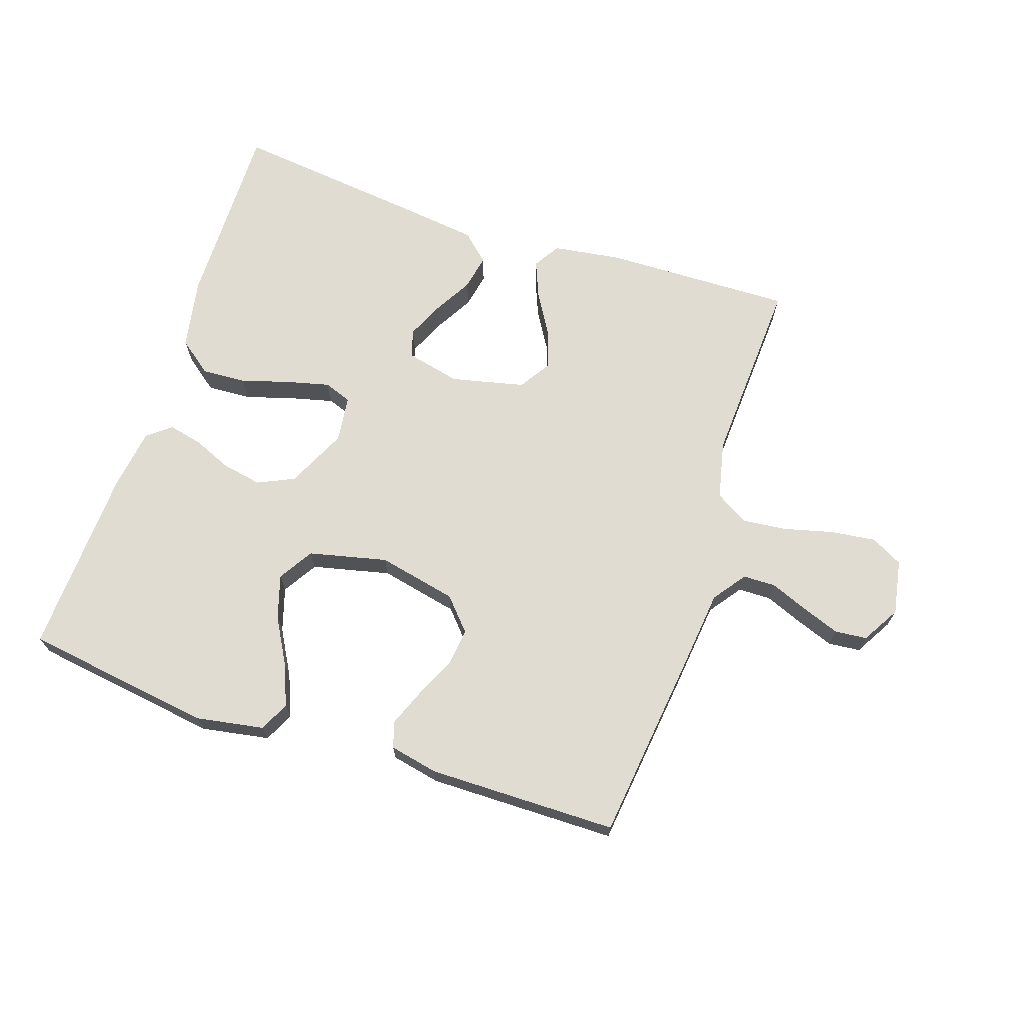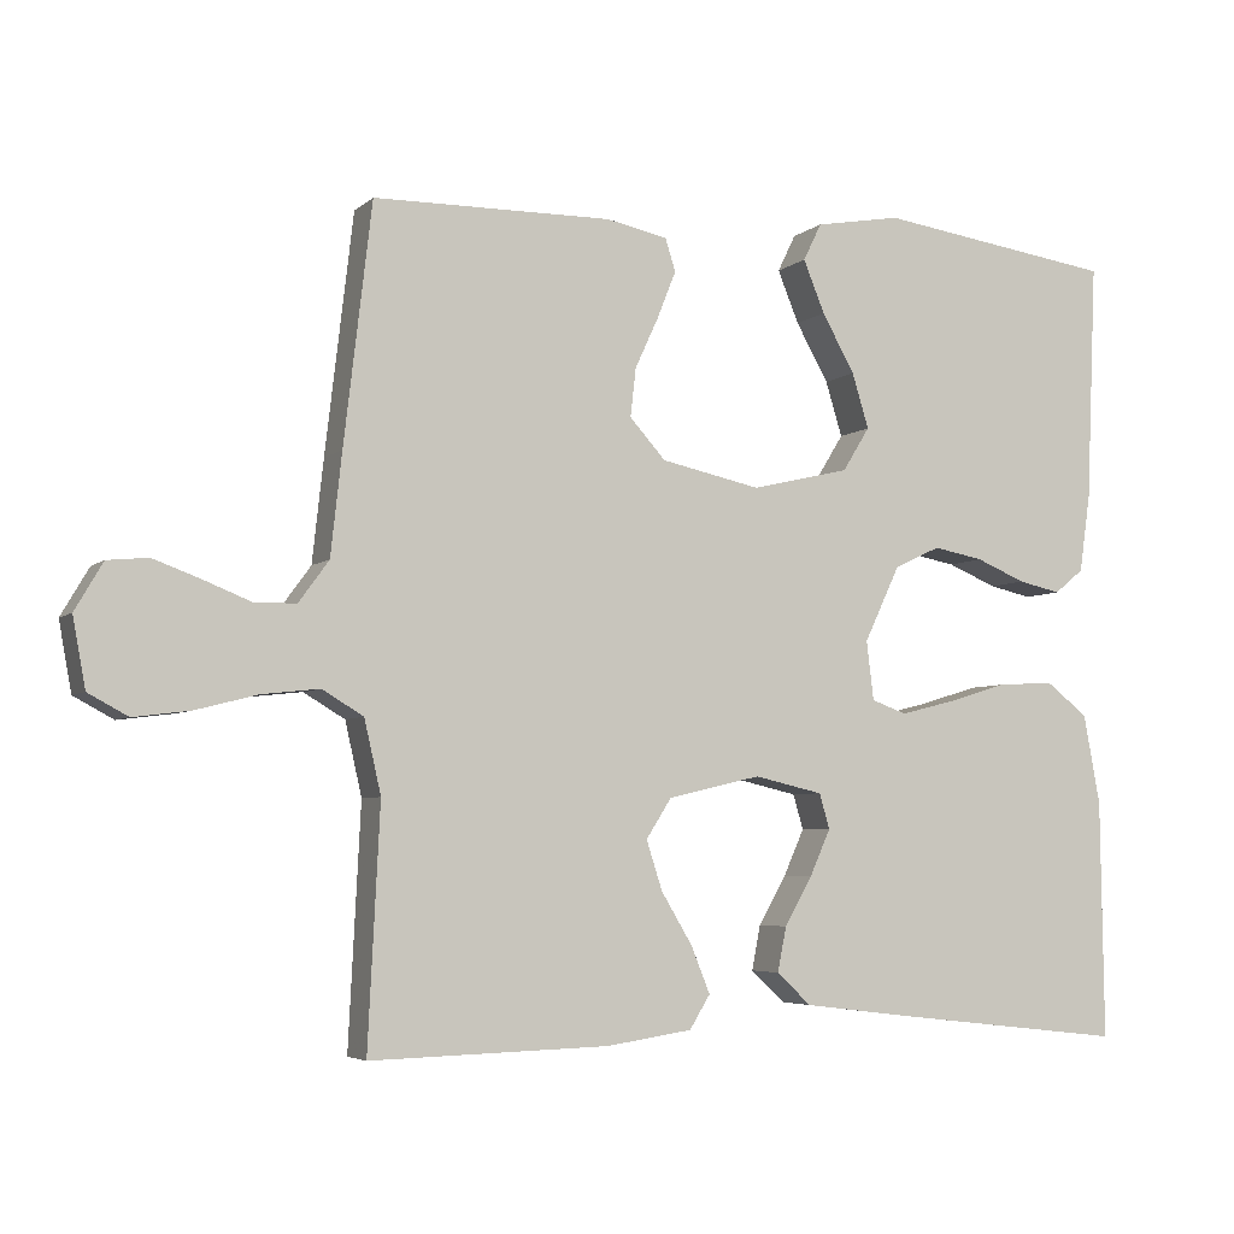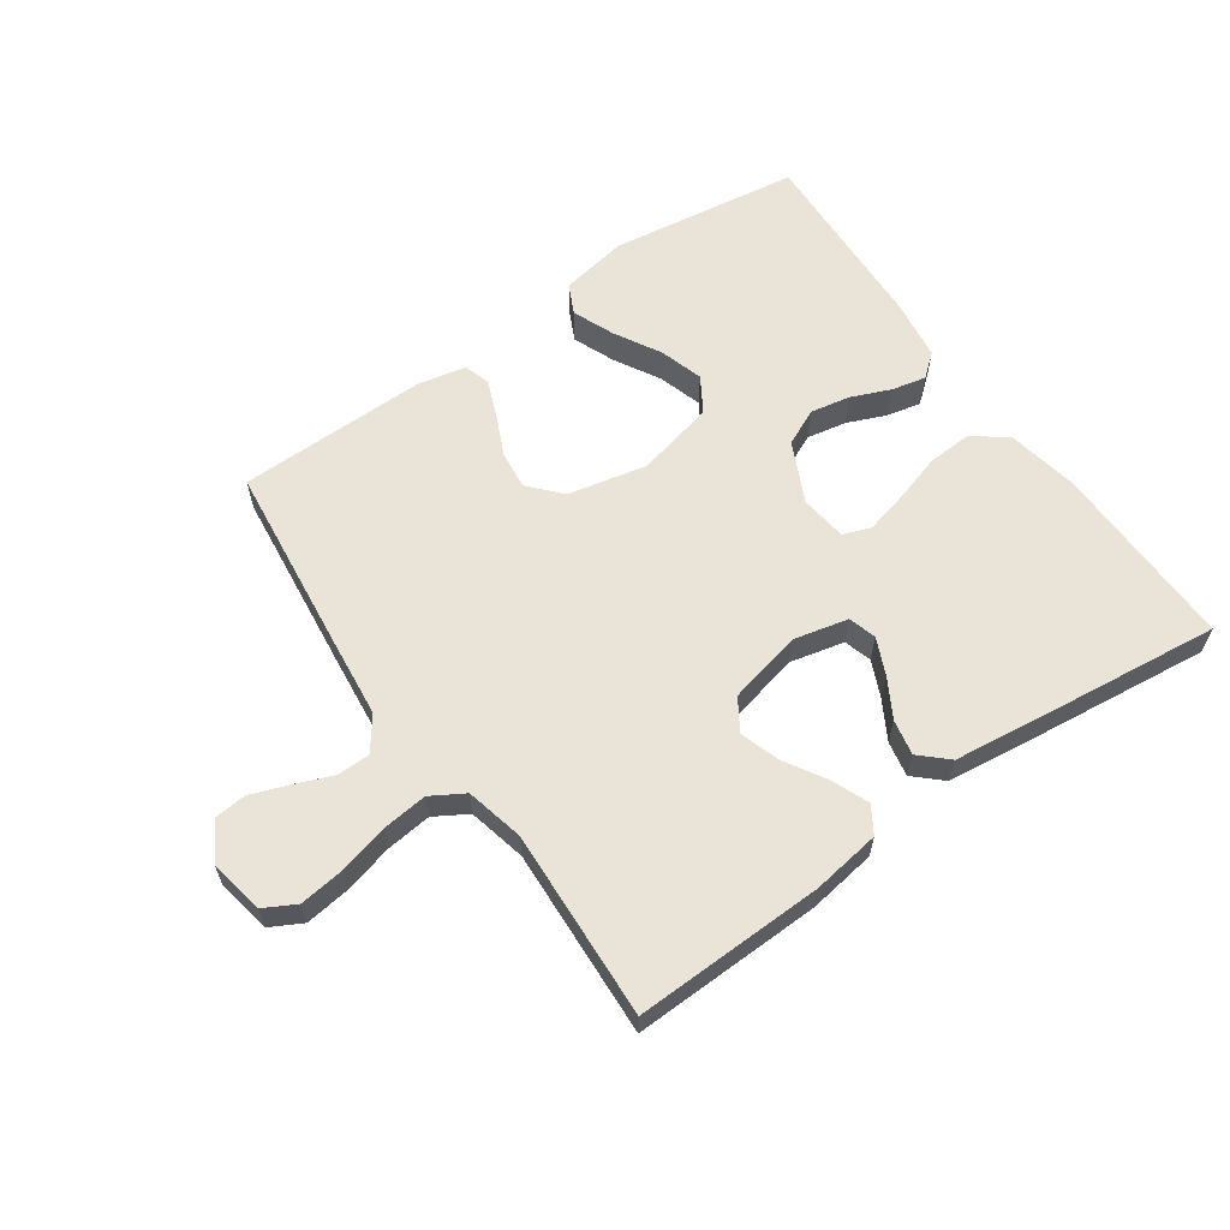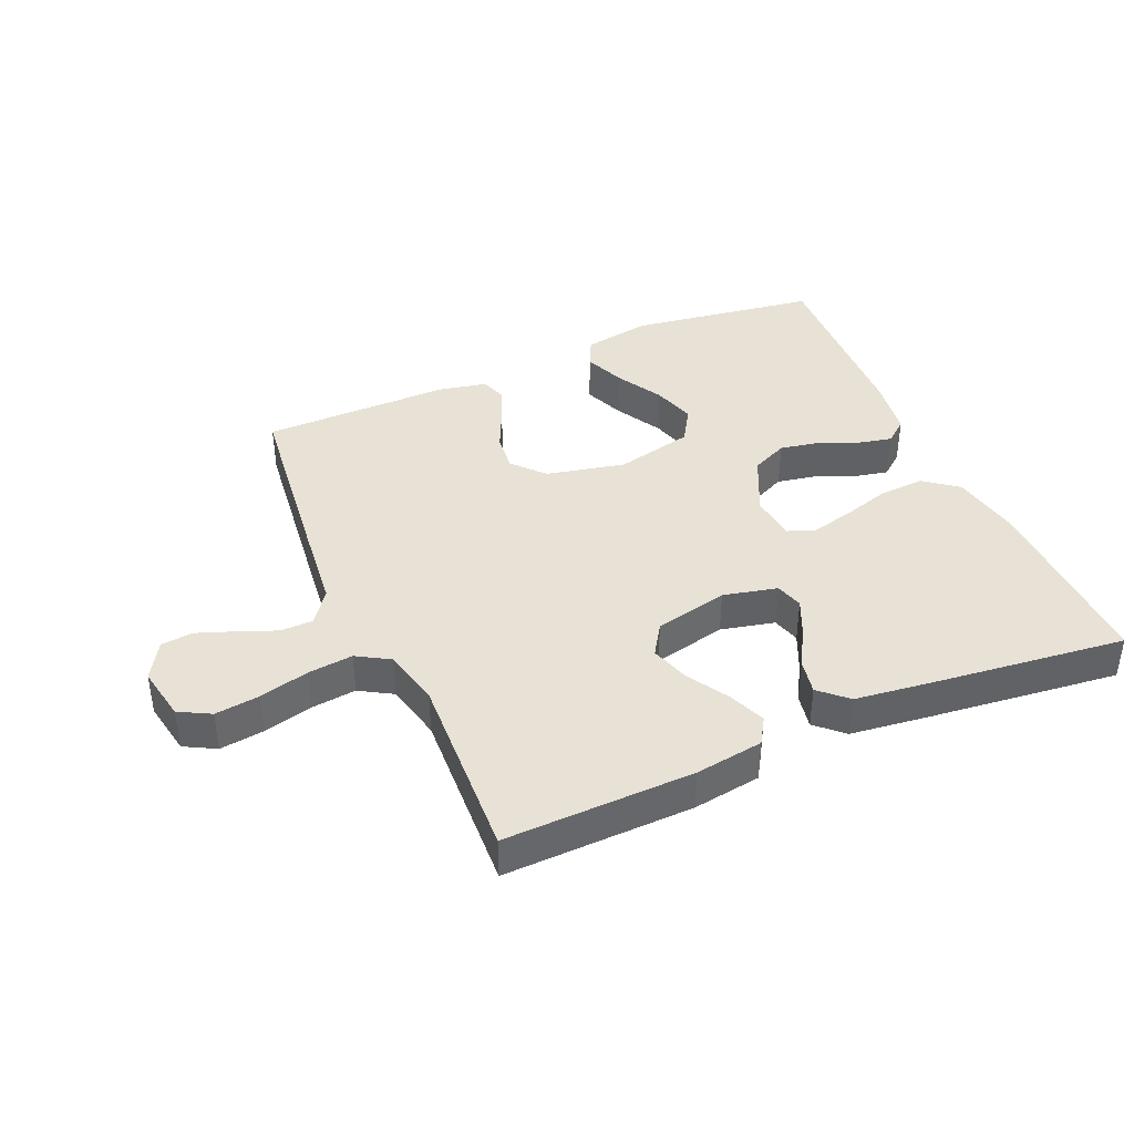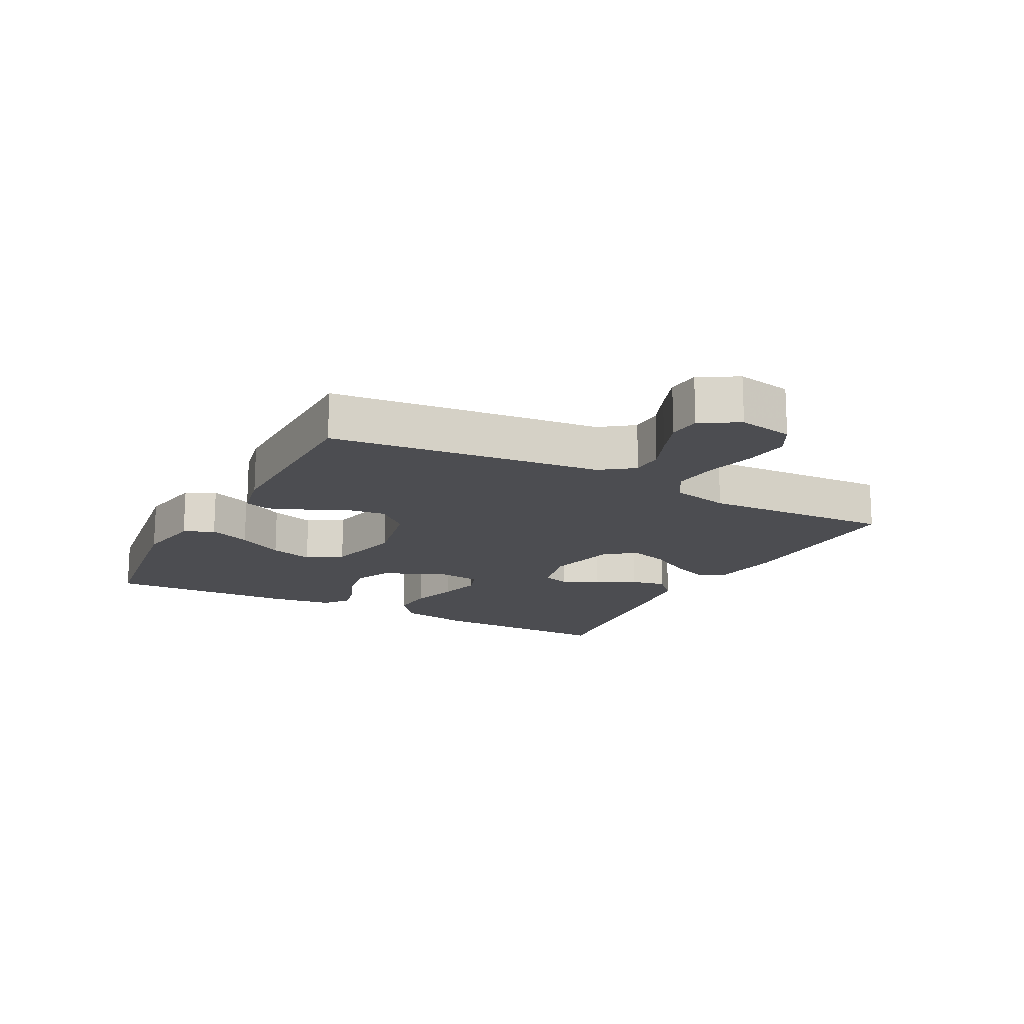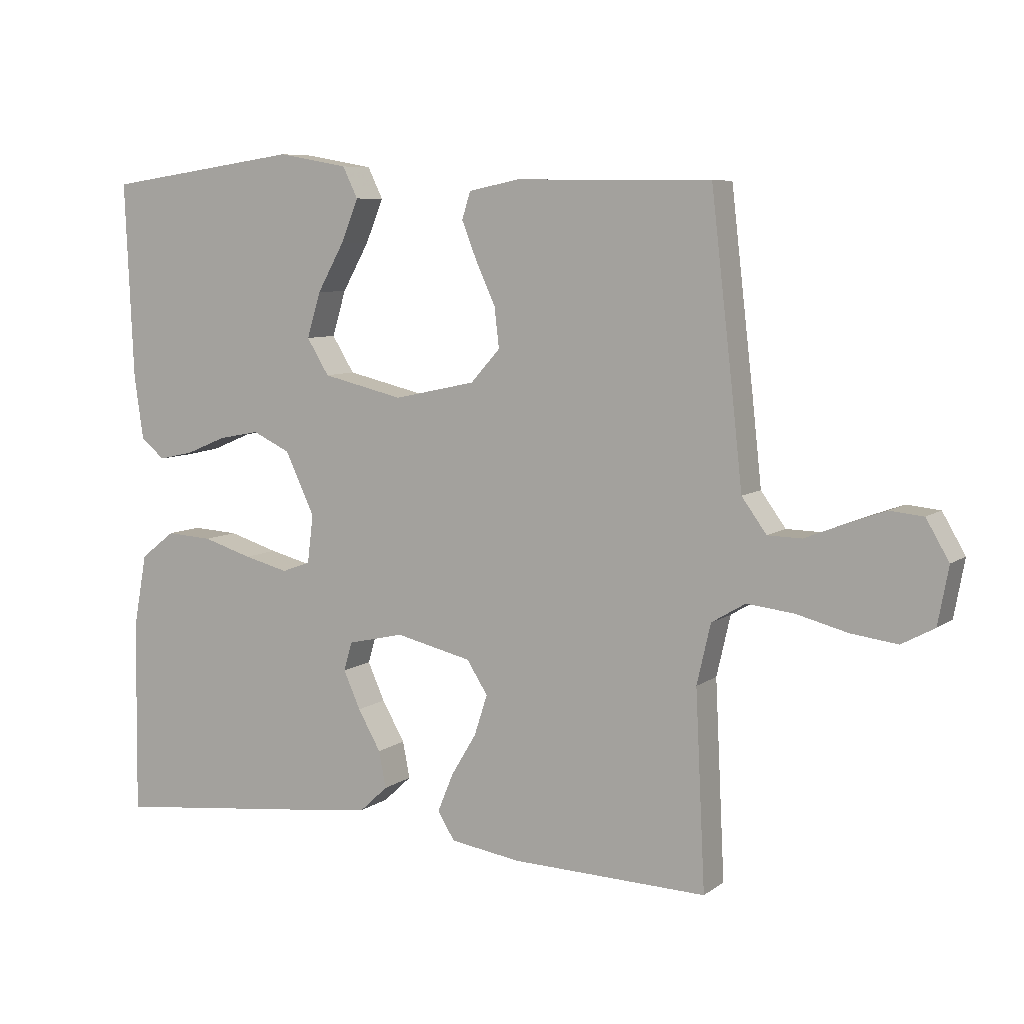
<metadata>
{"format":"obj","ext":"obj","renderer":"f3d","projection":"perspective","resolution":1024,"background":"white","views":[{"elev":69.3,"azim":18.5,"up":"+Y"},{"elev":-4.9,"azim":156.1,"up":"+Z"},{"elev":61.2,"azim":145.0,"up":"+Y"},{"elev":40.1,"azim":156.5,"up":"+Y"},{"elev":-16.1,"azim":62.2,"up":"+Y"},{"elev":7.6,"azim":28.5,"up":"+Z"}]}
</metadata>
<code>
v -0.5 0.07 -0.5
v -0.496 0.07 -0.2
v -0.475 0.07 -0.087
v -0.422 0.07 -0.046
v -0.351 0.07 -0.05
v -0.275 0.07 -0.073
v -0.207 0.07 -0.09
v -0.163 0.07 -0.074
v -0.154 0.07 0
v -0.199 0.07 0.095
v -0.257 0.07 0.122
v -0.32 0.07 0.11
v -0.382 0.07 0.084
v -0.436 0.07 0.072
v -0.473 0.07 0.102
v -0.487 0.07 0.2
v -0.5 0.07 0.5
v -0.2 0.07 0.543
v -0.092 0.07 0.524
v -0.069 0.07 0.477
v -0.096 0.07 0.411
v -0.137 0.07 0.338
v -0.158 0.07 0.269
v -0.124 0.07 0.214
v 0 0.07 0.185
v 0.125 0.07 0.212
v 0.17 0.07 0.262
v 0.163 0.07 0.323
v 0.133 0.07 0.388
v 0.11 0.07 0.446
v 0.123 0.07 0.487
v 0.2 0.07 0.503
v 0.5 0.07 0.5
v 0.535 0.07 0.2
v 0.549 0.07 0.072
v 0.587 0.07 0.02
v 0.639 0.07 0.019
v 0.699 0.07 0.043
v 0.759 0.07 0.065
v 0.81 0.07 0.06
v 0.845 0.07 0
v 0.829 0.07 -0.087
v 0.779 0.07 -0.114
v 0.708 0.07 -0.105
v 0.63 0.07 -0.085
v 0.558 0.07 -0.077
v 0.506 0.07 -0.108
v 0.485 0.07 -0.2
v 0.5 0.07 -0.5
v 0.2 0.07 -0.492
v 0.092 0.07 -0.476
v 0.066 0.07 -0.434
v 0.09 0.07 -0.375
v 0.129 0.07 -0.31
v 0.149 0.07 -0.248
v 0.117 0.07 -0.198
v 0 0.07 -0.171
v -0.086 0.07 -0.191
v -0.099 0.07 -0.235
v -0.073 0.07 -0.293
v -0.038 0.07 -0.354
v -0.027 0.07 -0.41
v -0.07 0.07 -0.45
v -0.2 0.07 -0.466
v -0.5 0 -0.5
v -0.496 0 -0.2
v -0.475 0 -0.087
v -0.422 0 -0.046
v -0.351 0 -0.05
v -0.275 0 -0.073
v -0.207 0 -0.09
v -0.163 0 -0.074
v -0.154 0 0
v -0.199 0 0.095
v -0.257 0 0.122
v -0.32 0 0.11
v -0.382 0 0.084
v -0.436 0 0.072
v -0.473 0 0.102
v -0.487 0 0.2
v -0.5 0 0.5
v -0.2 0 0.543
v -0.092 0 0.524
v -0.069 0 0.477
v -0.096 0 0.411
v -0.137 0 0.338
v -0.158 0 0.269
v -0.124 0 0.214
v 0 0 0.185
v 0.125 0 0.212
v 0.17 0 0.262
v 0.163 0 0.323
v 0.133 0 0.388
v 0.11 0 0.446
v 0.123 0 0.487
v 0.2 0 0.503
v 0.5 0 0.5
v 0.535 0 0.2
v 0.549 0 0.072
v 0.587 0 0.02
v 0.639 0 0.019
v 0.699 0 0.043
v 0.759 0 0.065
v 0.81 0 0.06
v 0.845 0 0
v 0.829 0 -0.087
v 0.779 0 -0.114
v 0.708 0 -0.105
v 0.63 0 -0.085
v 0.558 0 -0.077
v 0.506 0 -0.108
v 0.485 0 -0.2
v 0.5 0 -0.5
v 0.2 0 -0.492
v 0.092 0 -0.476
v 0.066 0 -0.434
v 0.09 0 -0.375
v 0.129 0 -0.31
v 0.149 0 -0.248
v 0.117 0 -0.198
v 0 0 -0.171
v -0.086 0 -0.191
v -0.099 0 -0.235
v -0.073 0 -0.293
v -0.038 0 -0.354
v -0.027 0 -0.41
v -0.07 0 -0.45
v -0.2 0 -0.466
f 60 61 62 63
f 59 60 63 64
f 58 59 64 1
f 51 52 53 54
f 51 54 55
f 48 49 50 51
f 47 48 51 55
f 46 47 55 56
f 42 43 44 45
f 42 45 46
f 41 42 46
f 40 41 46
f 37 38 39 40
f 37 40 46 56
f 32 33 34 35
f 32 35 36
f 31 32 36
f 28 29 30 31
f 28 31 36
f 27 28 36
f 26 27 36
f 25 26 36
f 24 25 36
f 19 20 21 22
f 19 22 23
f 18 19 23
f 17 18 23
f 16 17 23 24
f 12 13 14 15
f 11 12 15 16
f 3 4 5 6
f 3 6 7
f 58 1 2 3
f 57 58 3 7
f 36 37 56 57
f 11 16 24 36
f 10 11 36
f 9 10 36 57
f 8 9 57
f 7 8 57
f 127 126 125 124
f 128 127 124 123
f 65 128 123 122
f 118 117 116 115
f 119 118 115
f 115 114 113 112
f 119 115 112 111
f 120 119 111 110
f 109 108 107 106
f 110 109 106
f 110 106 105
f 110 105 104
f 104 103 102 101
f 120 110 104 101
f 99 98 97 96
f 100 99 96
f 100 96 95
f 95 94 93 92
f 100 95 92
f 100 92 91
f 100 91 90
f 100 90 89
f 100 89 88
f 86 85 84 83
f 87 86 83
f 87 83 82
f 87 82 81
f 88 87 81 80
f 79 78 77 76
f 80 79 76 75
f 70 69 68 67
f 71 70 67
f 67 66 65 122
f 71 67 122 121
f 121 120 101 100
f 100 88 80 75
f 100 75 74
f 121 100 74 73
f 121 73 72
f 121 72 71
f 1 65 66 2
f 2 66 67 3
f 3 67 68 4
f 4 68 69 5
f 5 69 70 6
f 6 70 71 7
f 7 71 72 8
f 8 72 73 9
f 9 73 74 10
f 10 74 75 11
f 11 75 76 12
f 12 76 77 13
f 13 77 78 14
f 14 78 79 15
f 15 79 80 16
f 16 80 81 17
f 17 81 82 18
f 18 82 83 19
f 19 83 84 20
f 20 84 85 21
f 21 85 86 22
f 22 86 87 23
f 23 87 88 24
f 24 88 89 25
f 25 89 90 26
f 26 90 91 27
f 27 91 92 28
f 28 92 93 29
f 29 93 94 30
f 30 94 95 31
f 31 95 96 32
f 32 96 97 33
f 33 97 98 34
f 34 98 99 35
f 35 99 100 36
f 36 100 101 37
f 37 101 102 38
f 38 102 103 39
f 39 103 104 40
f 40 104 105 41
f 41 105 106 42
f 42 106 107 43
f 43 107 108 44
f 44 108 109 45
f 45 109 110 46
f 46 110 111 47
f 47 111 112 48
f 48 112 113 49
f 49 113 114 50
f 50 114 115 51
f 51 115 116 52
f 52 116 117 53
f 53 117 118 54
f 54 118 119 55
f 55 119 120 56
f 56 120 121 57
f 57 121 122 58
f 58 122 123 59
f 59 123 124 60
f 60 124 125 61
f 61 125 126 62
f 62 126 127 63
f 63 127 128 64
f 64 128 65 1

</code>
